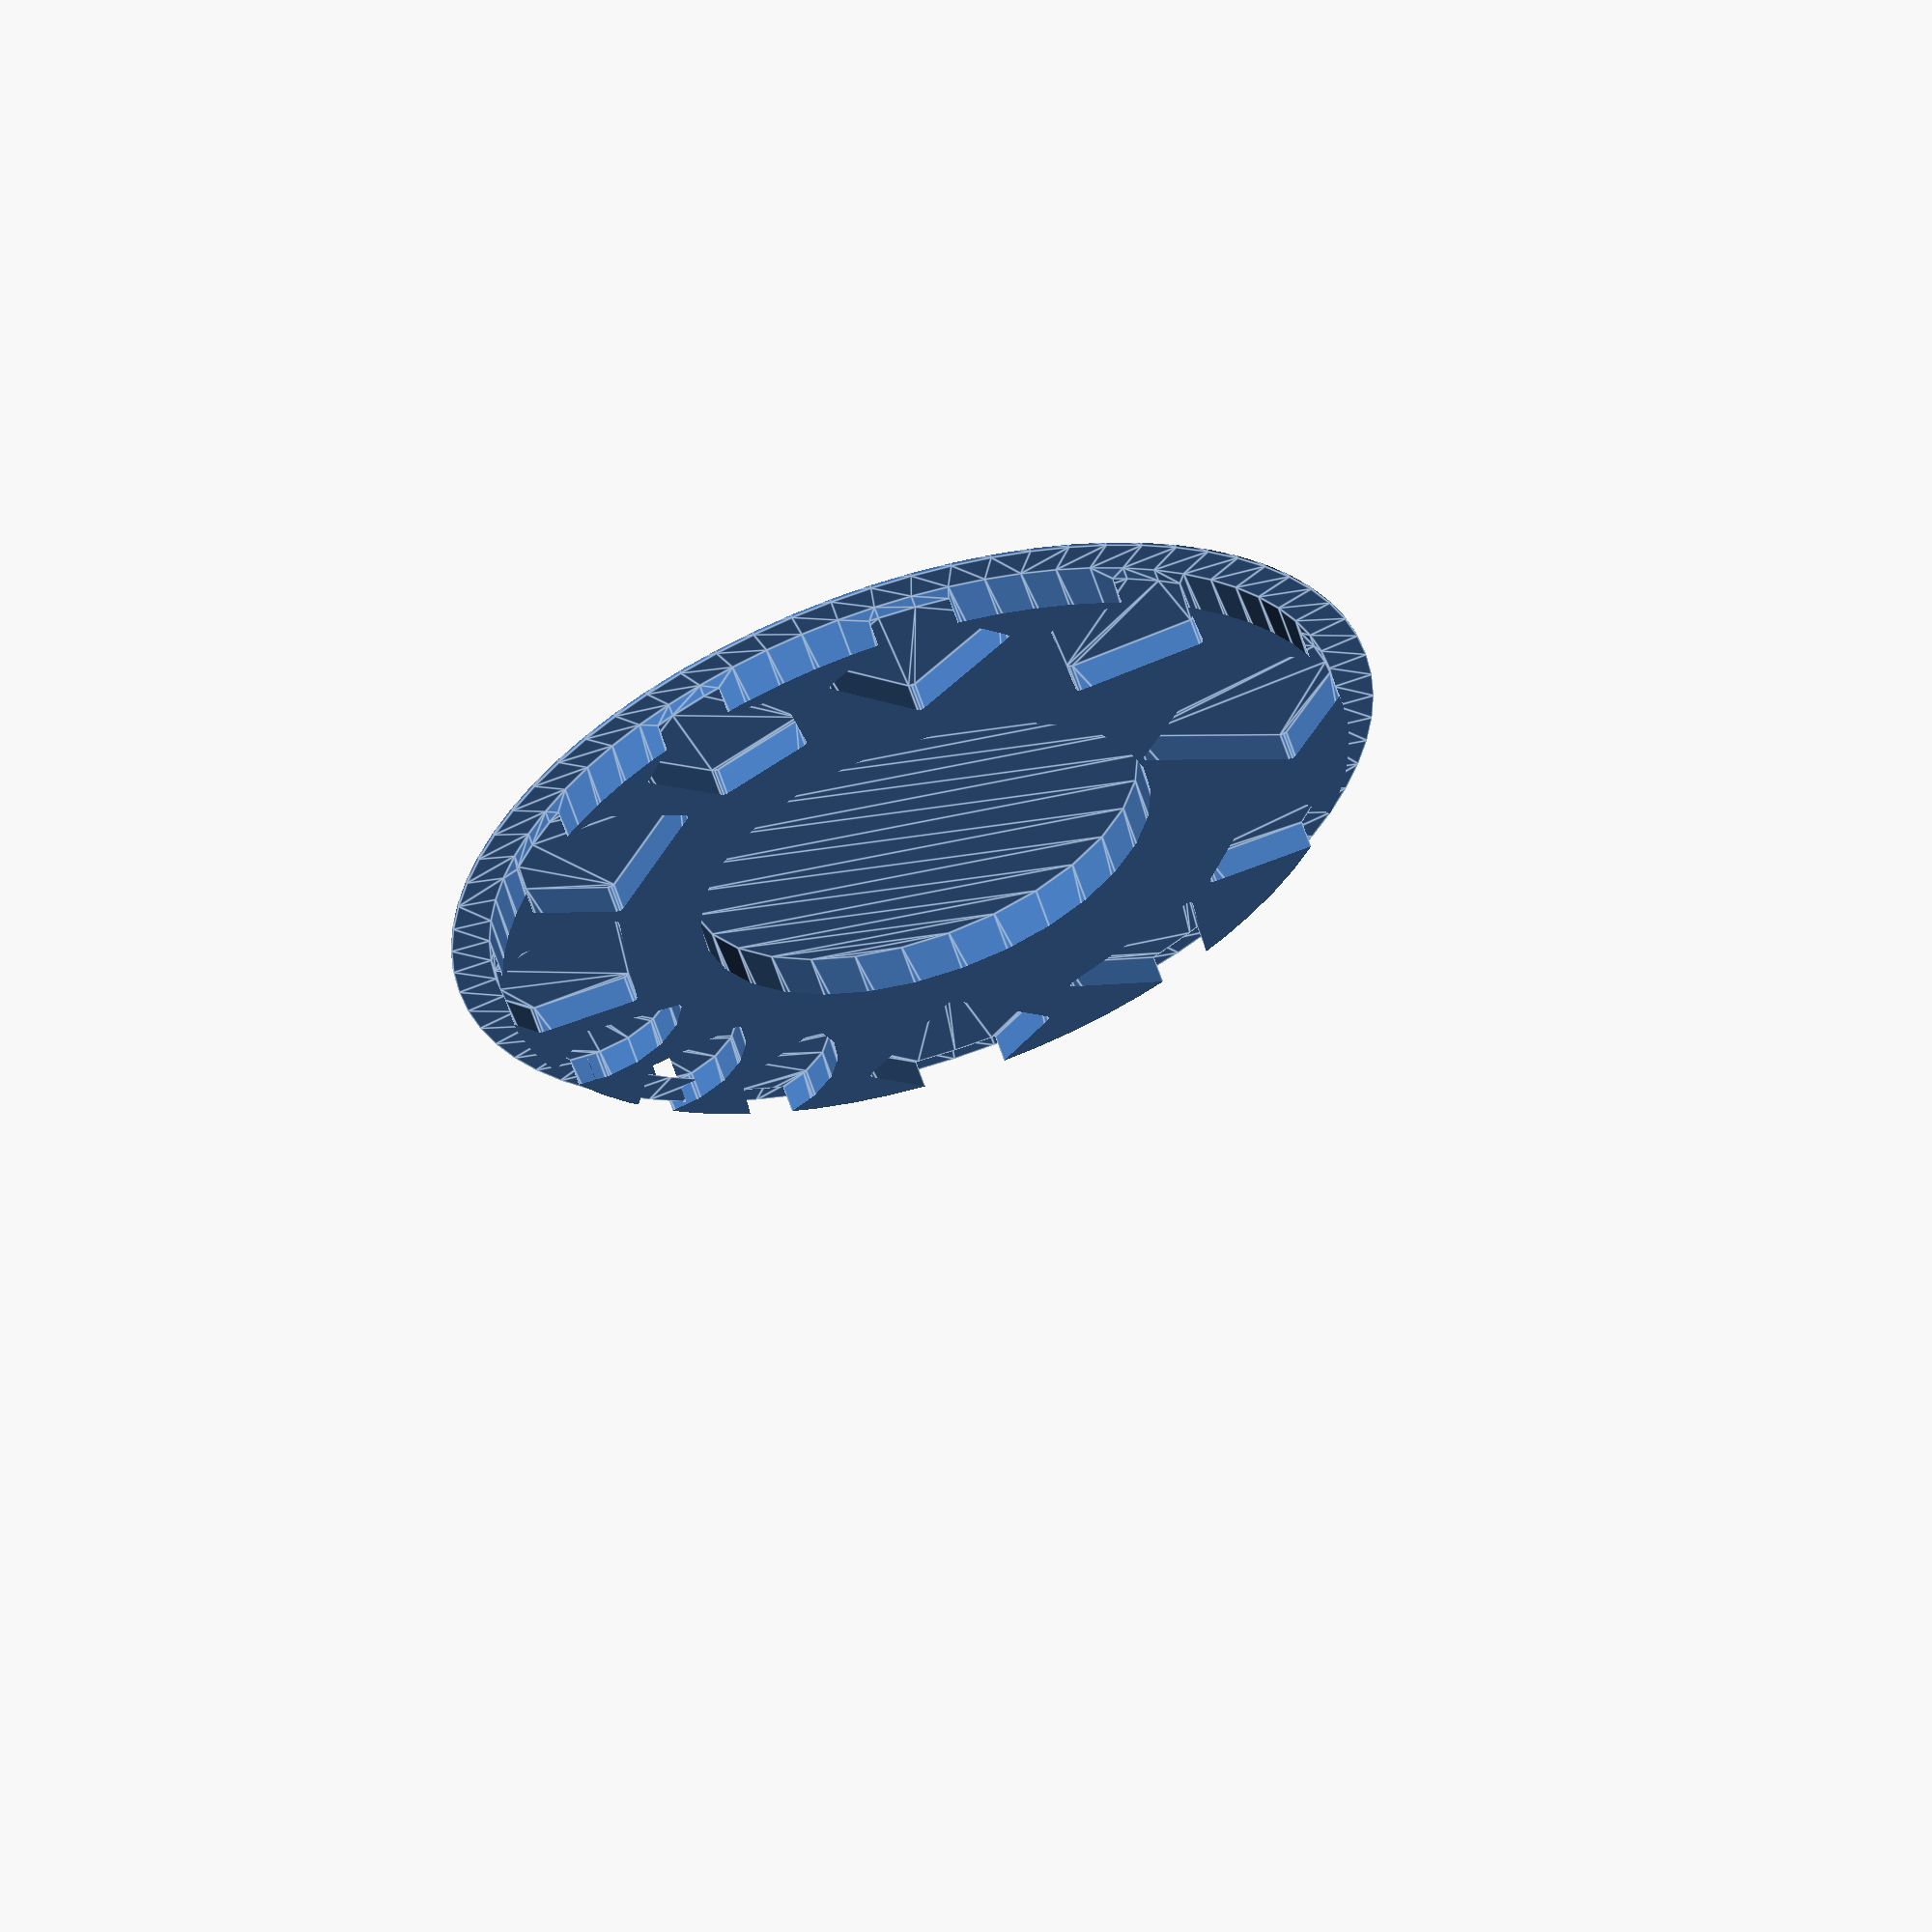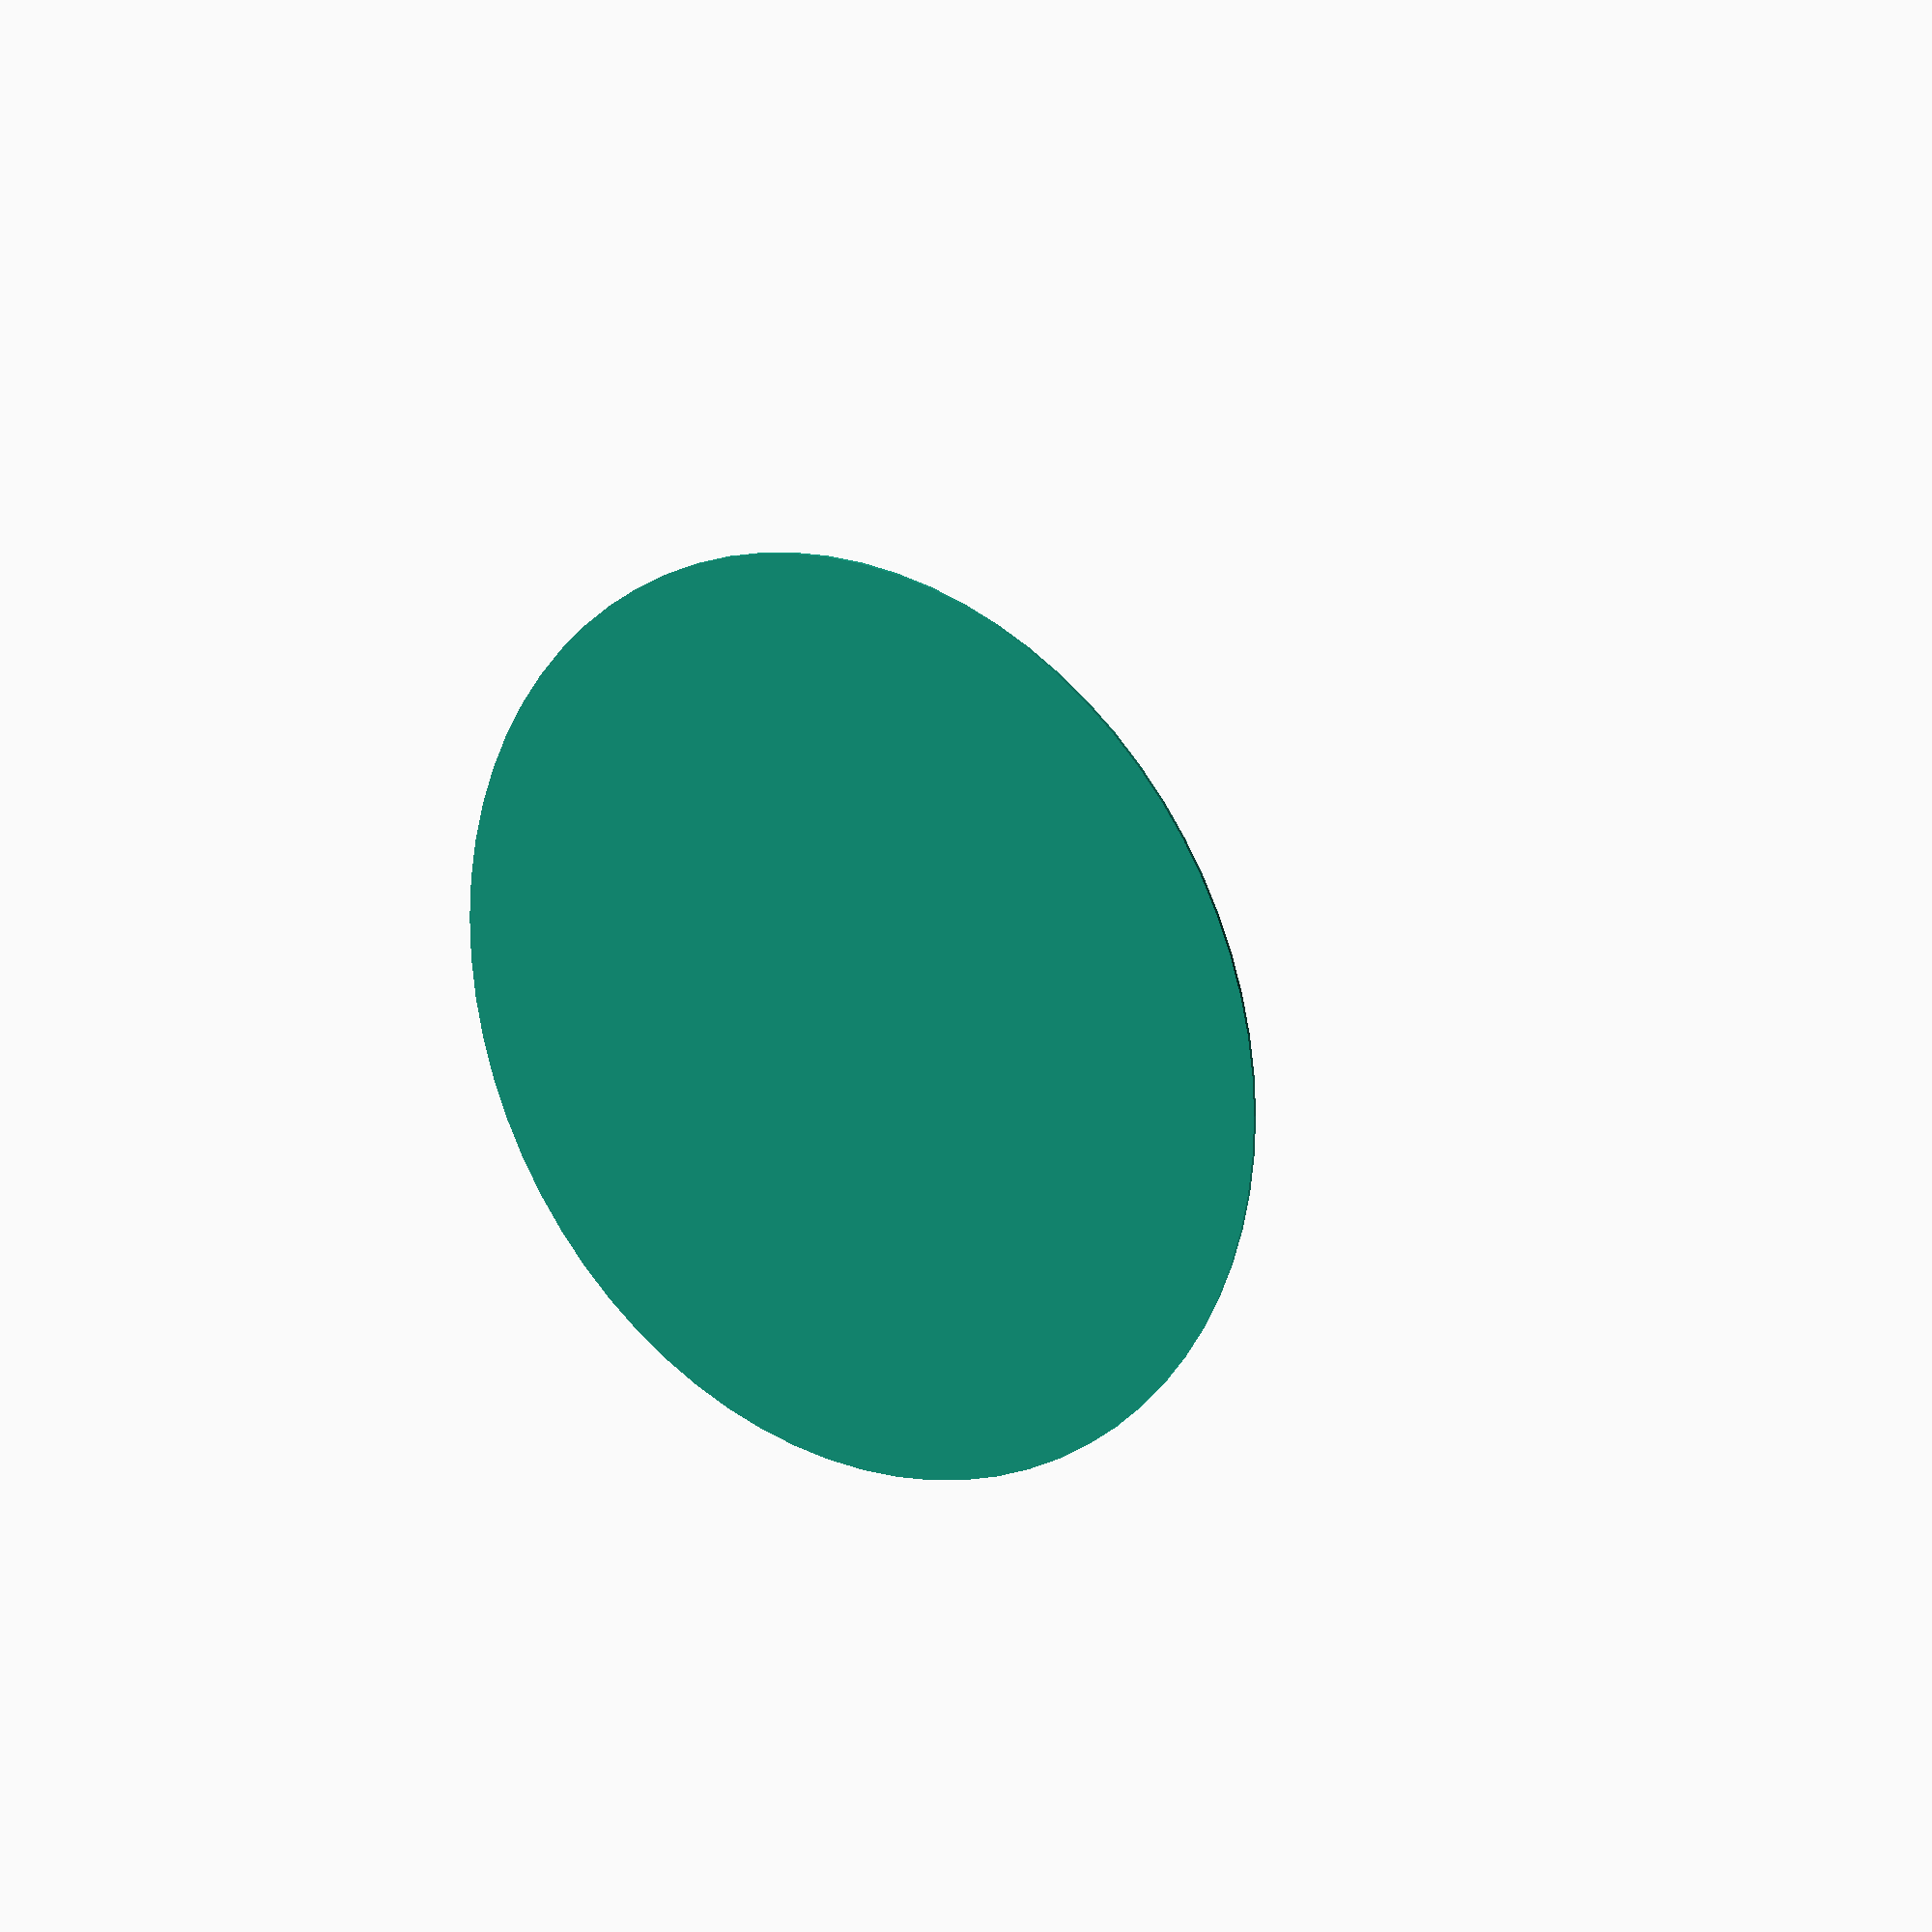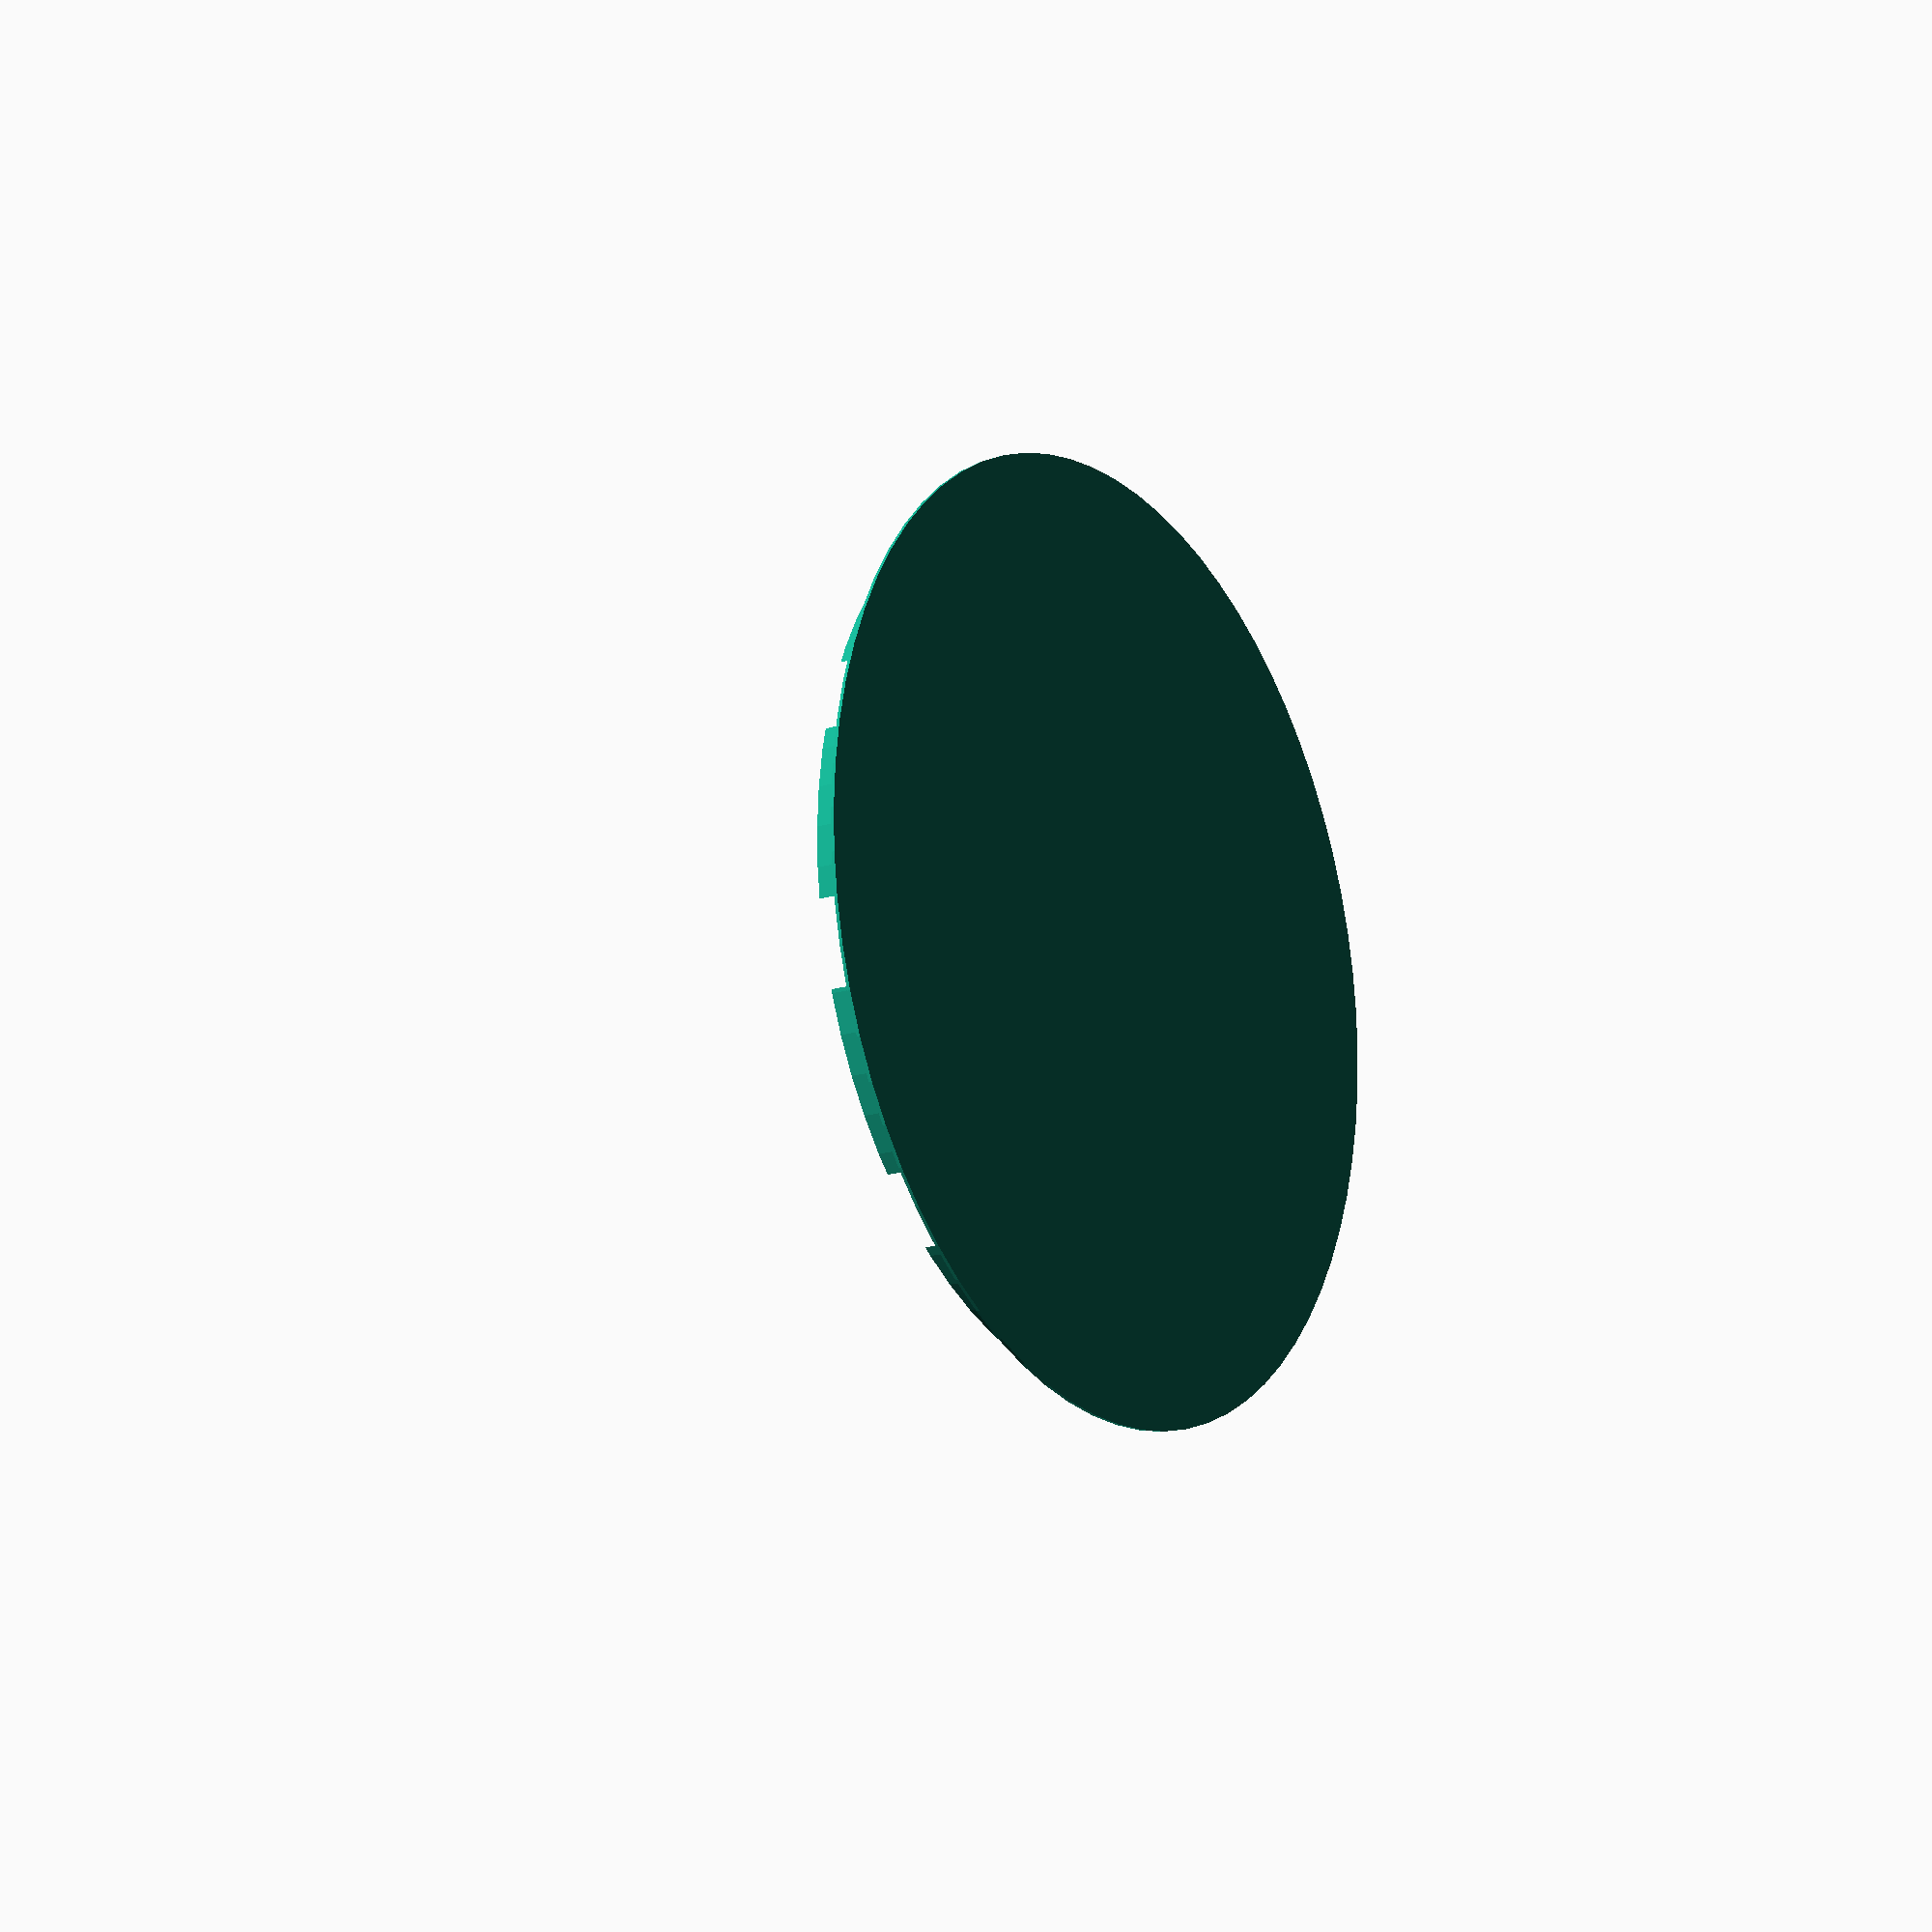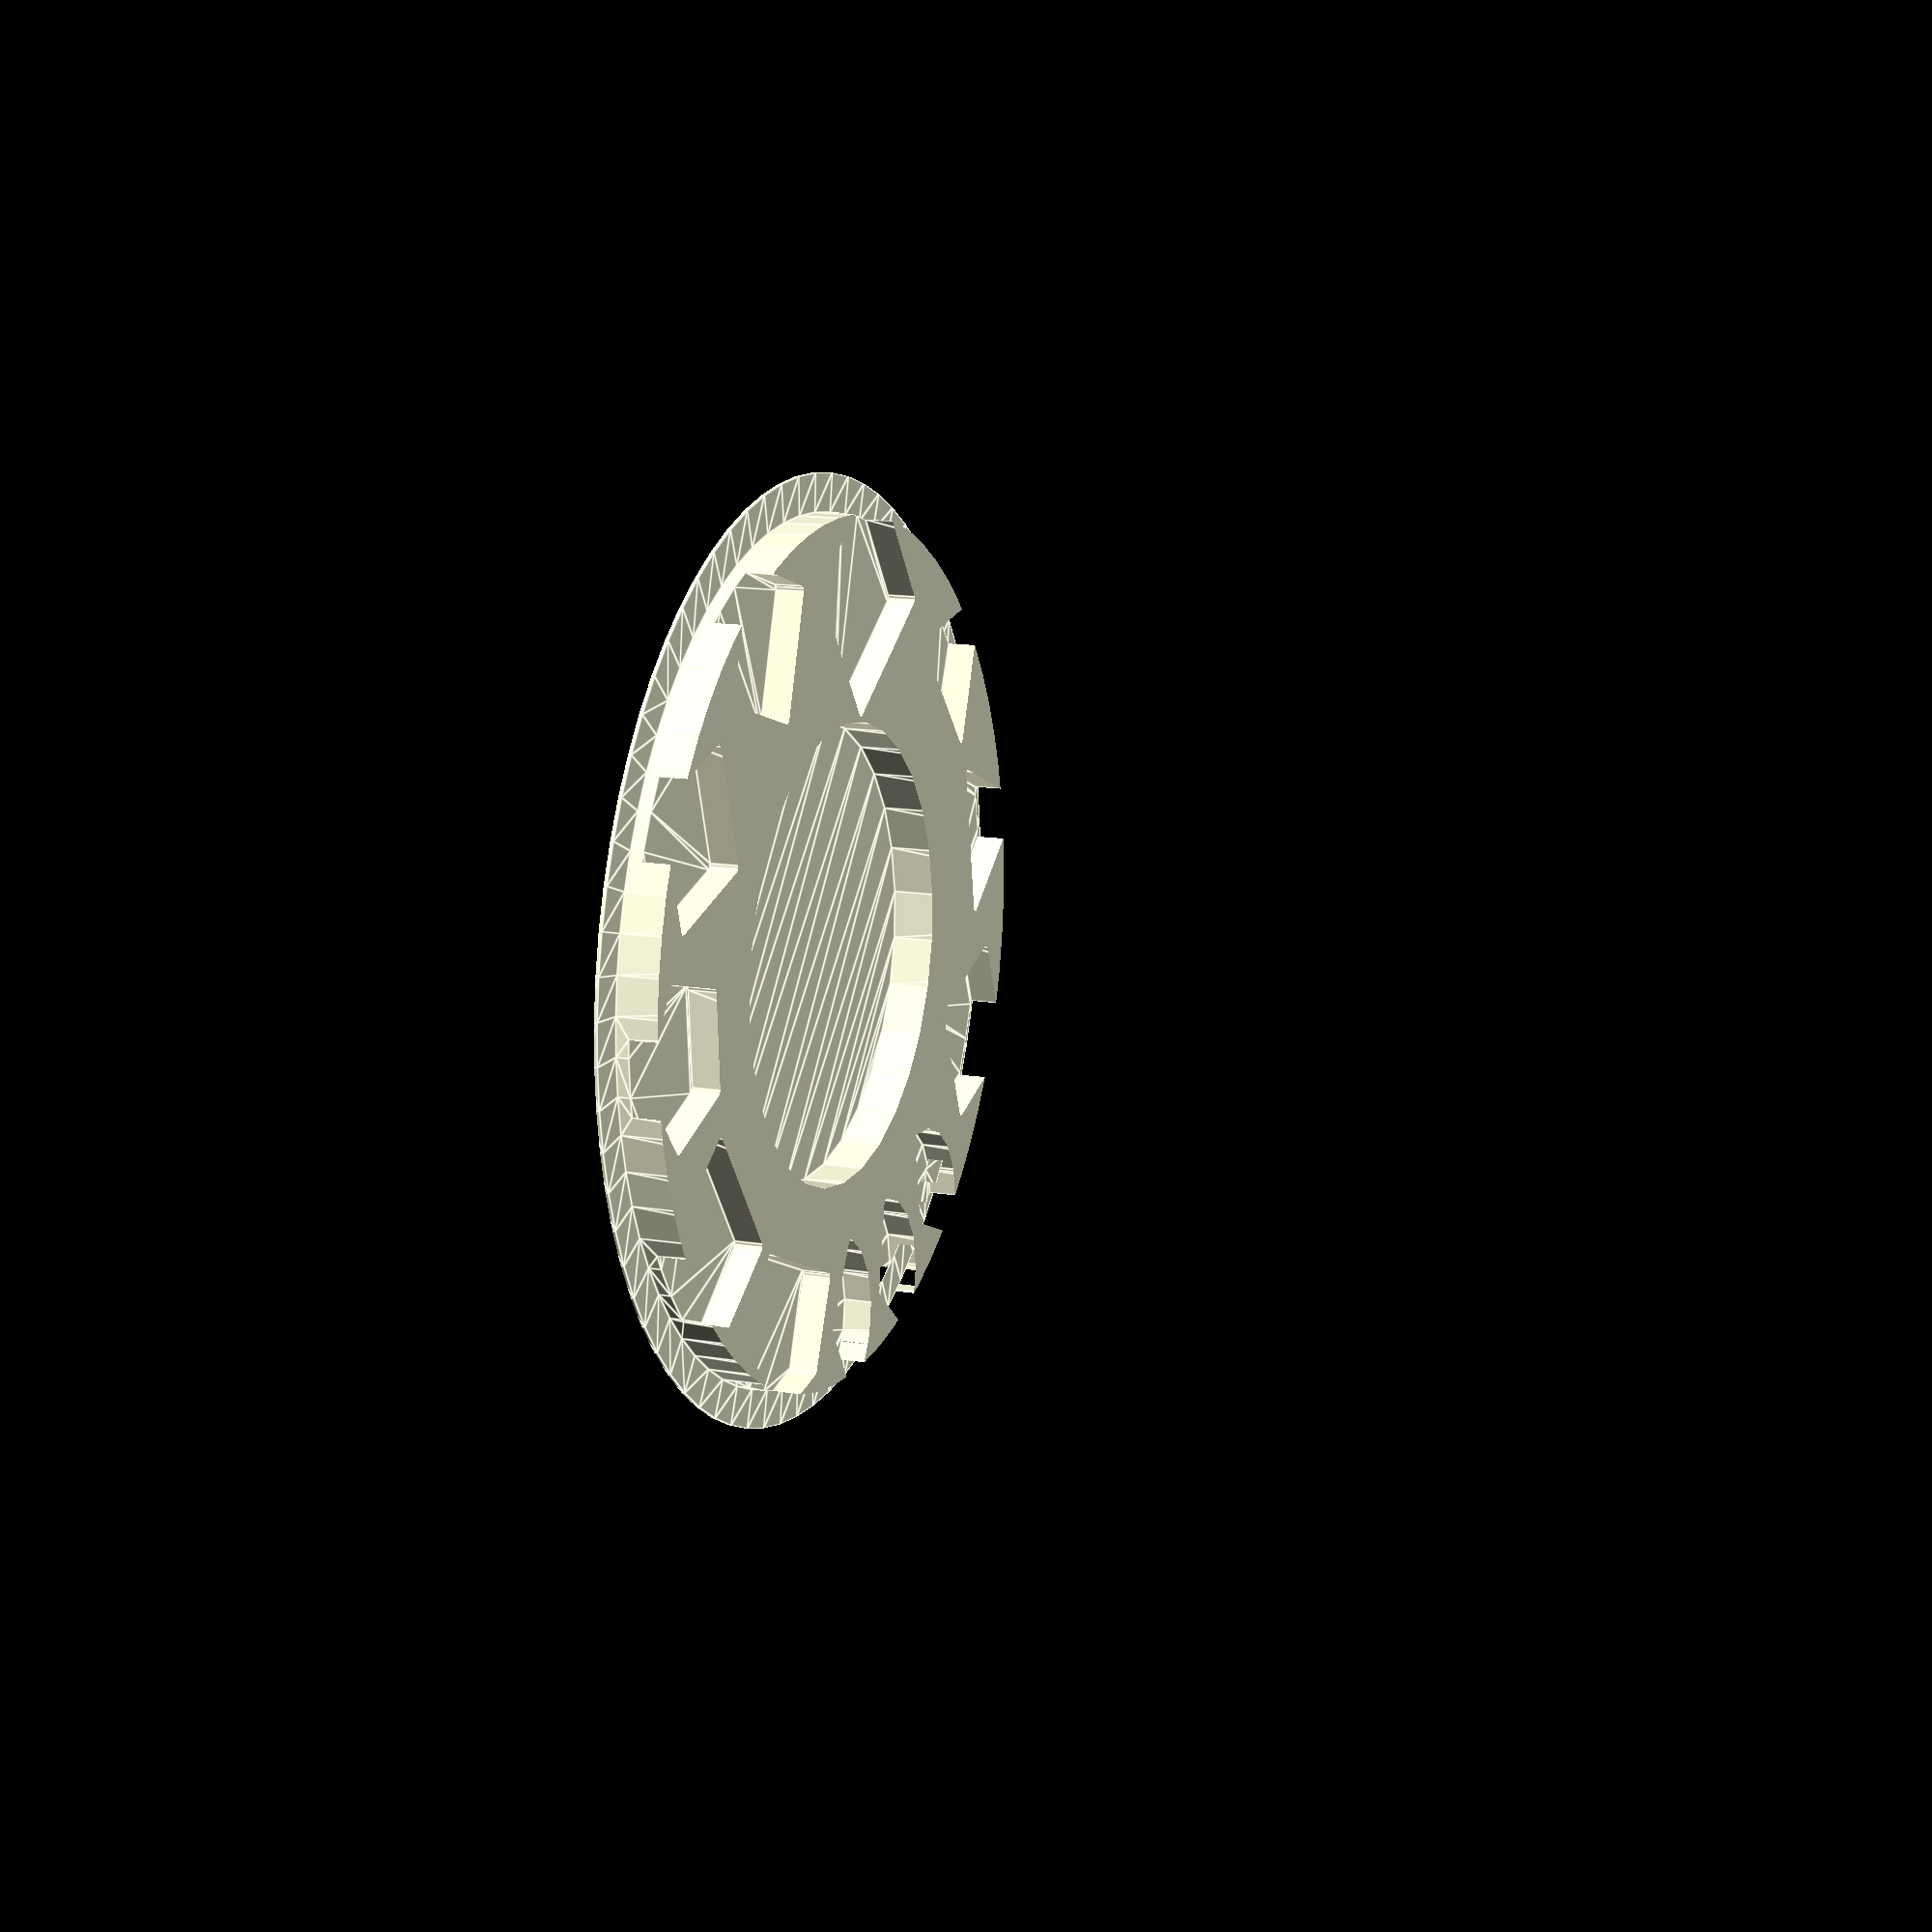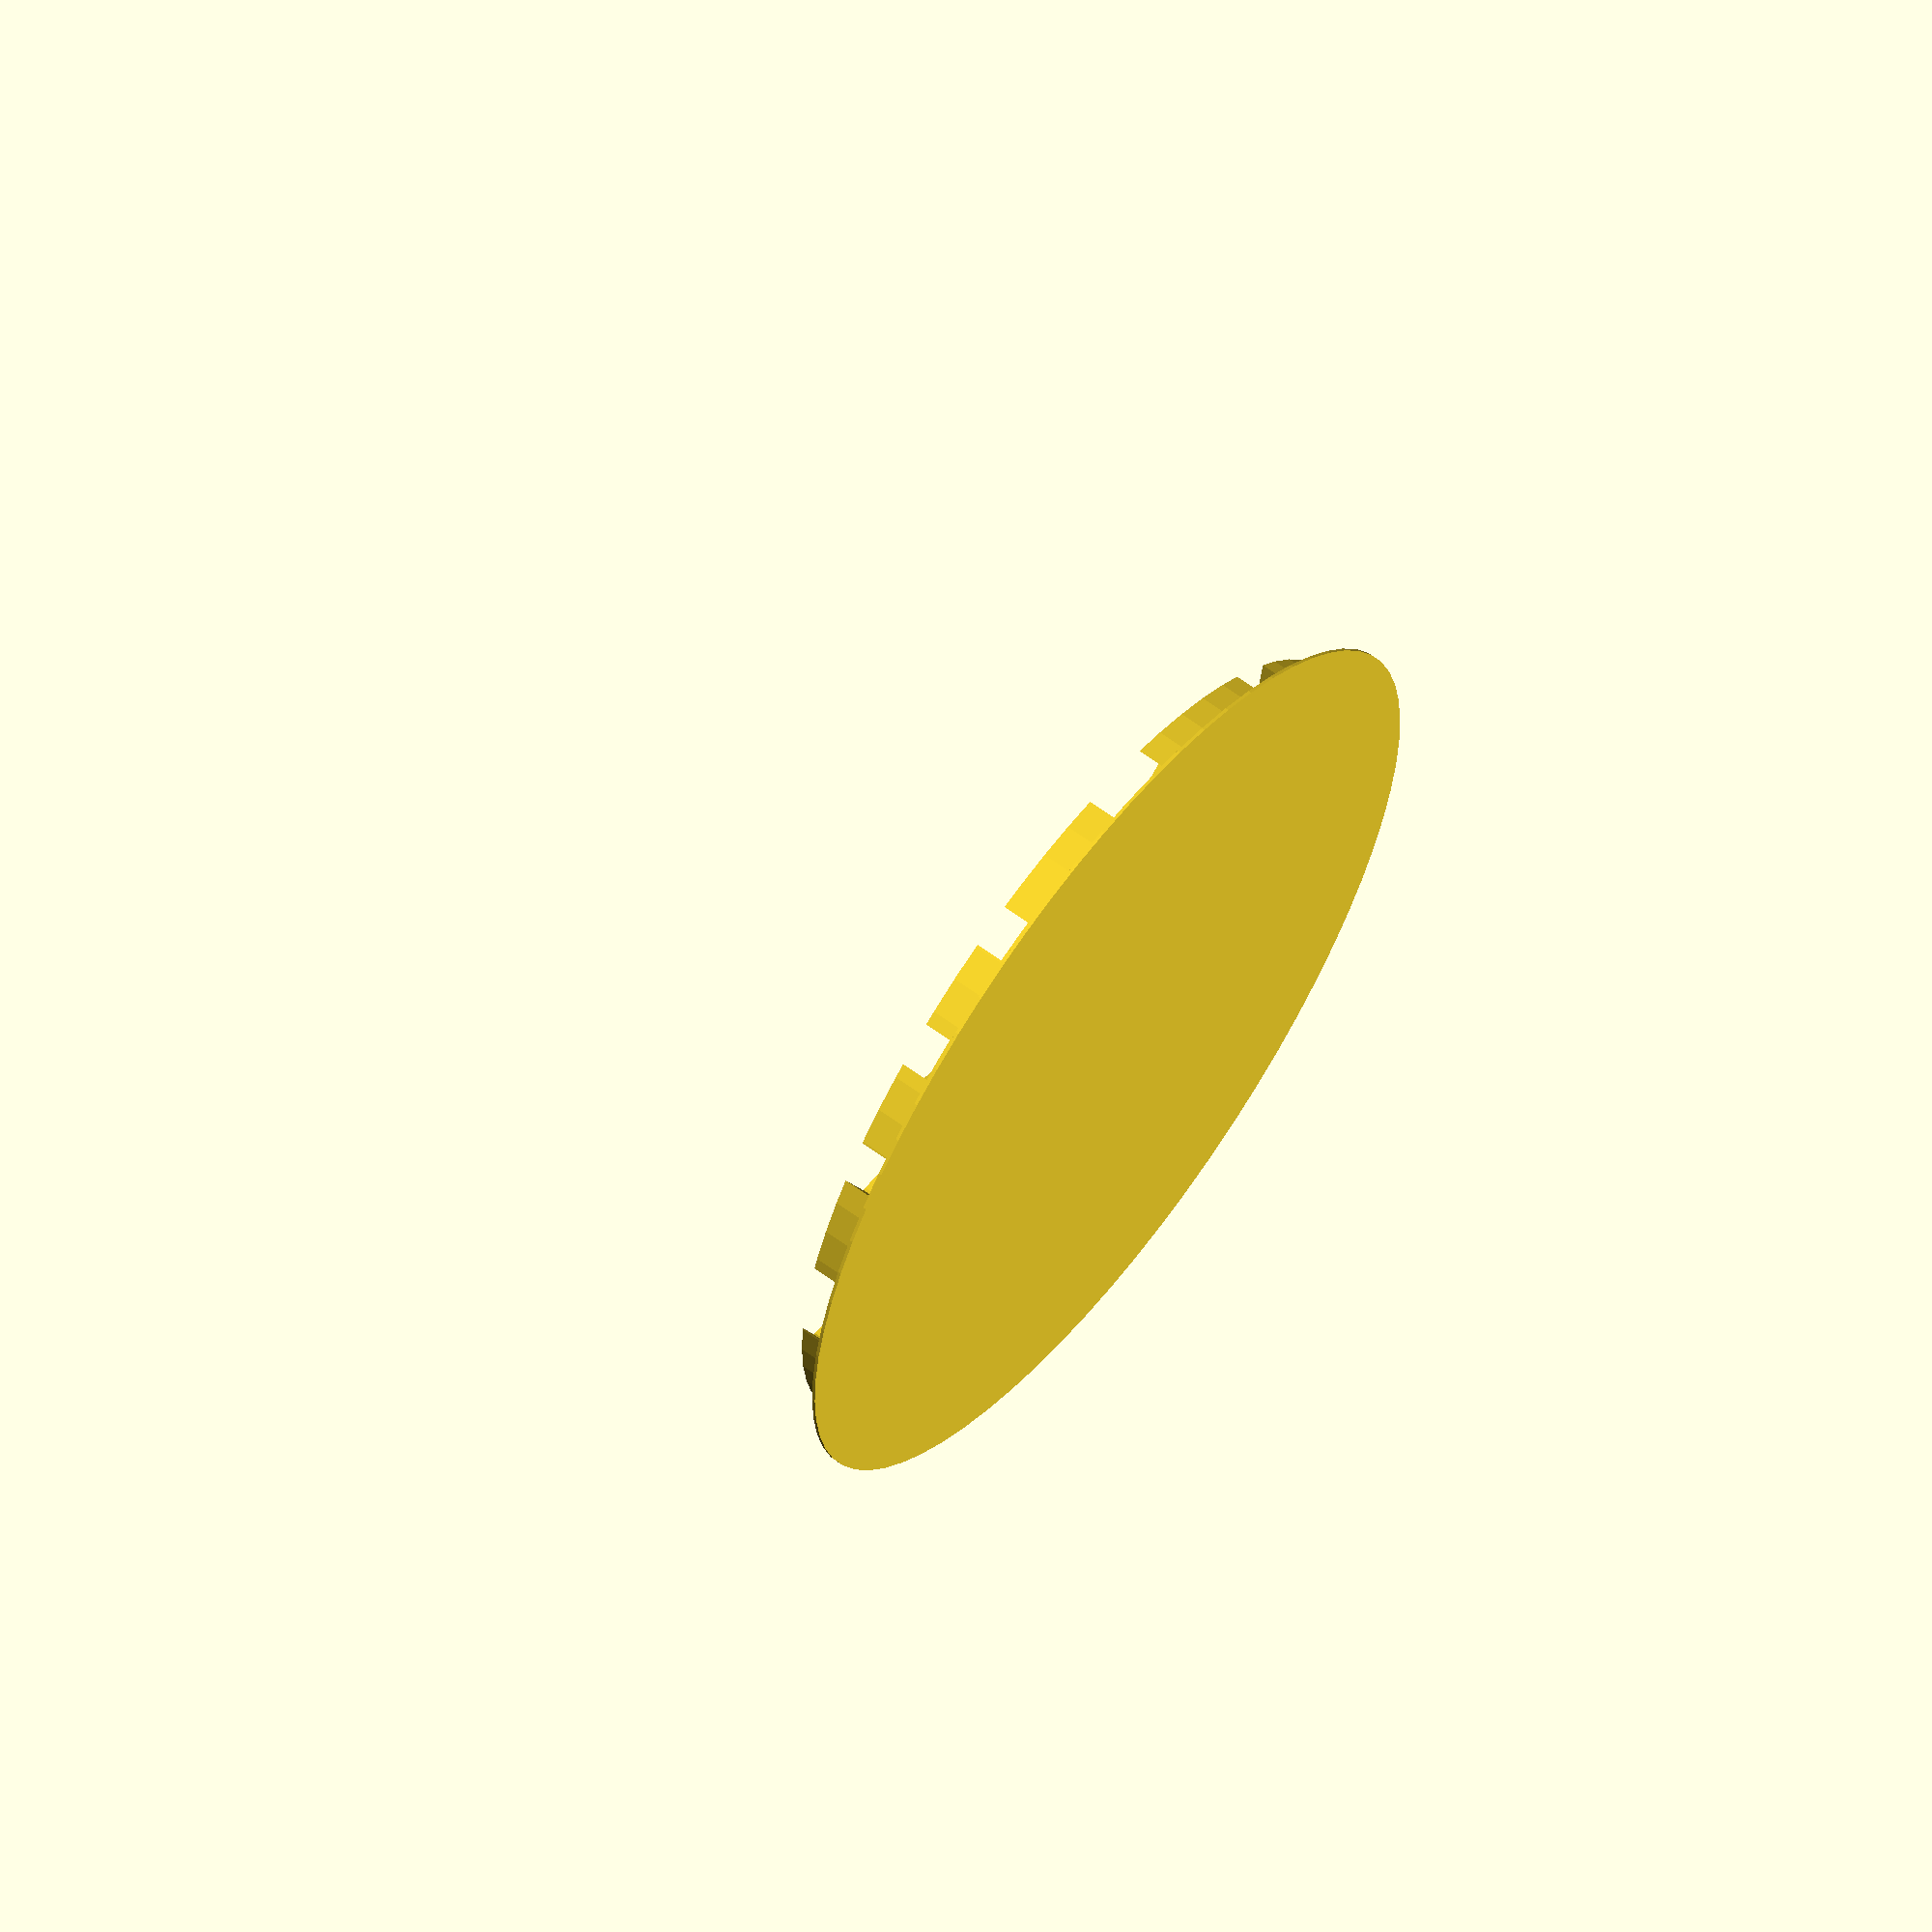
<openscad>
printModifiers = false;
test = true;
saveFilament = false;

horizontalTolerance = 0.7;
verticalExtra = 3;
diameterMultiplier = 1.4;
stickOutCircular = 2.2;
stickOutOther = 3;
baseVerticalOffset1 = 2;
baseVerticalOffset2 = 2;
module dummy() {}
nudge = 0.01;

function ngon(n,extra) = [ for (i=[0:n-1]) [cos(-90+i*360/n+extra),sin(-90+i*360/n+extra)] ];
function radiusBySide(n,s) = s/(2*sin(180/n));
function sum_(list,count) = (count <= 0 ? 0 : list[count-1] + sum_(list,count-1));
function sum(list) = sum_(list,len(list));
function d2(v1,v2) = sqrt((v1[0]-v2[0])*(v1[0]-v2[0])+(v1[1]-v2[1])*(v1[1]-v2[1]));
function diameter(points) = max( [for (i=[0:len(points)-1]) max([for (j=[0:len(points)-1]) d2(points[i],points[j])])]);
function horizontalDiameter(points) = max( [for (i=[0:len(points)-1]) max([for (j=[0:len(points)-1]) abs(points[i][0]-points[j][0])])]);
function shift(v,vv) = [for(i=[0:len(vv)-1]) v+vv[i]];

circleR = 19.4/2;

circlePoints = circleR * shift([0,1],ngon(20,0));

pi = 3.14159265;

// name1, name2, height, points, extra_diameter, extra_stickout
sensorsD_shieldsD = [ "D Sensors", "D Shields", 11.7,  circlePoints, 0, 0 ];
enginesD_weaponsD = [ "D Engines", "D Weapons", 11.7, circlePoints, 0, 0 ];
three_four = [ "+3", "+4", 6.72, circlePoints, 0, 0 ];
weapons_one = [ "-1 Weapons", "+1 Weapons", 11.7, circlePoints, 0, 0 ];
weapons_two = [ "-2 Weapons", "+2 Weapons", 11.7, circlePoints, 0, 0 ];
sensors1_engines1 = [ "+1 Sensors", "+1 Engines", 10.2, circlePoints, 0, 0 ];
shields = [ "+1 Shields", "+2 Shields", 11.7, circlePoints, 0, 0 ];
miscCircles = ["Misc.", "", 18.4, circlePoints, 0, 0 ];

circlePieces = [ sensorsD_shieldsD, enginesD_weaponsD, three_four, weapons_one, weapons_two, sensors1_engines1, shields, miscCircles ];

smallSquarePoints = radiusBySide(4,19.3)*shift([0,1],ngon(4,0));
vpPoints = [[0,0], [12, 23-14.5], [12, 23], [-12,23], [-12, 23-14.5]];
controlTokenDiameter = 28;
controlTokenPoints = (controlTokenDiameter/2)*shift([-.5,sin(60)],concat([for (i=[-60:20:60]) [cos(i),sin(i)]],[[0,0]]));

triangle_extra_stickOut = 3;

away_team = [ "Away Team", "",10.28,smallSquarePoints, 0, 2 ];
scan_df = [ "Scan Dominion", "Scan Federation", 20.3, radiusBySide(3,23.07)*shift([0,1],ngon(3,0)), 2, triangle_extra_stickOut ];
scan_kf = [ "Scan Klingon", "Scan Federation", 20.3, radiusBySide(3,23.07)*shift([0,1],ngon(3,0)), 2, triangle_extra_stickOut ];
action = [ "Action", "", 30.2, radiusBySide(4,25.6)*shift([0,1],ngon(4,0)), 0, 3 ];
colony_outpost = [ "Colony", "Outpost", 25.5, smallSquarePoints, 0, 2 ];
starbase = [ "Starbase", "", 17, smallSquarePoints, 0, 2 ];
cloak = [ "Cloak", "", 23.21, radiusBySide(5,14.83)*shift([0,1],ngon(5,0)), 0, 0 ];
vp_3_4 = [ "VP +3", "VP +4", 10.07, vpPoints, 2, 1 ];
vp_1_2 = [ "VP +1", "VP +2", 16.68, vpPoints, 2, 1 ];
control_fd = [ "Control Dominion", "Control Federation", 1.664*24, controlTokenPoints, 0, 0 ];
control_fk = [ "Control Klingon", "Control Federation", 1.664*60/2, controlTokenPoints, 0, 0 ];

otherPieces = [ away_team, scan_df, scan_kf, action, colony_outpost, starbase, cloak, vp_3_4, vp_1_2, control_fd, control_fk, control_fk ];

module holeProfile(points) {
    minkowski() {
        polygon(points);
        circle(r=horizontalTolerance,$fn=8);
    }
}

module circularHolder(pieces,stickOut,equalize=false) {
    n = len(pieces);
    
    diameters = [for (i=[0:n-1]) pieces[i][4]+horizontalDiameter(pieces[i][3])];
    scaledDiameters = diameterMultiplier*shift(horizontalTolerance*2, diameters);
    circumference = sum(scaledDiameters,n);
    maxHeight = max([for (i=[0:n-1]) pieces[i][2]]);
    heights = equalize ? [for (i=[0:n-1]) maxHeight] : [for (i=[0:n-1]) pieces[i][2]];
    r = circumference / (2*pi);
    radii = [for (i=[0:n-1]) r+stickOut+pieces[i][5]];
    maxRadii = max(radii);
    minInset = min( [for (i=[0:n-1]) min([for (j=[0:len(pieces[i][3])-1]) radii[i]-pieces[i][3][j][1]])] ) - horizontalTolerance*2;
    baseVerticalOffset = baseVerticalOffset1 + baseVerticalOffset2;
    angles = [for(i=[0:n-1]) sum_(scaledDiameters,i)/circumference*360+scaledDiameters[i]*0.5];
        
    difference() {
        union() {
            cylinder(r = r, h = maxHeight + baseVerticalOffset + verticalExtra, $fn=72);
            cylinder(r = maxRadii, h = baseVerticalOffset1, $fn=72);
        }
        for (i=[0:n-1]) {
           translate([0,0,baseVerticalOffset+maxHeight-heights[i]]) linear_extrude(height=verticalExtra+heights[i]+nudge) translate(radii[i]*[cos(angles[i]),sin(angles[i])]) rotate(angles[i]+90) holeProfile(pieces[i][3]);
        }
        translate([0,0,baseVerticalOffset1]) cylinder(r = minInset, h = maxHeight + baseVerticalOffset2 + verticalExtra + 2 * nudge);
    }
    
}

module go() {
if (printModifiers) render(convexity=4) circularHolder(circlePieces,stickOutCircular,equalize=true);
else
render(convexity=4) circularHolder(otherPieces,stickOutOther,equalize=true);
    }

if (test) {
    intersection() {
        cylinder(r=100,h=7);
        translate([0,0,-1.5])
        go();
    }
}
else {
    go();
}


</openscad>
<views>
elev=300.8 azim=104.8 roll=342.2 proj=o view=edges
elev=339.3 azim=190.1 roll=215.9 proj=o view=solid
elev=196.2 azim=29.5 roll=56.5 proj=p view=solid
elev=347.3 azim=43.9 roll=291.6 proj=p view=edges
elev=118.5 azim=100.6 roll=52.8 proj=o view=solid
</views>
